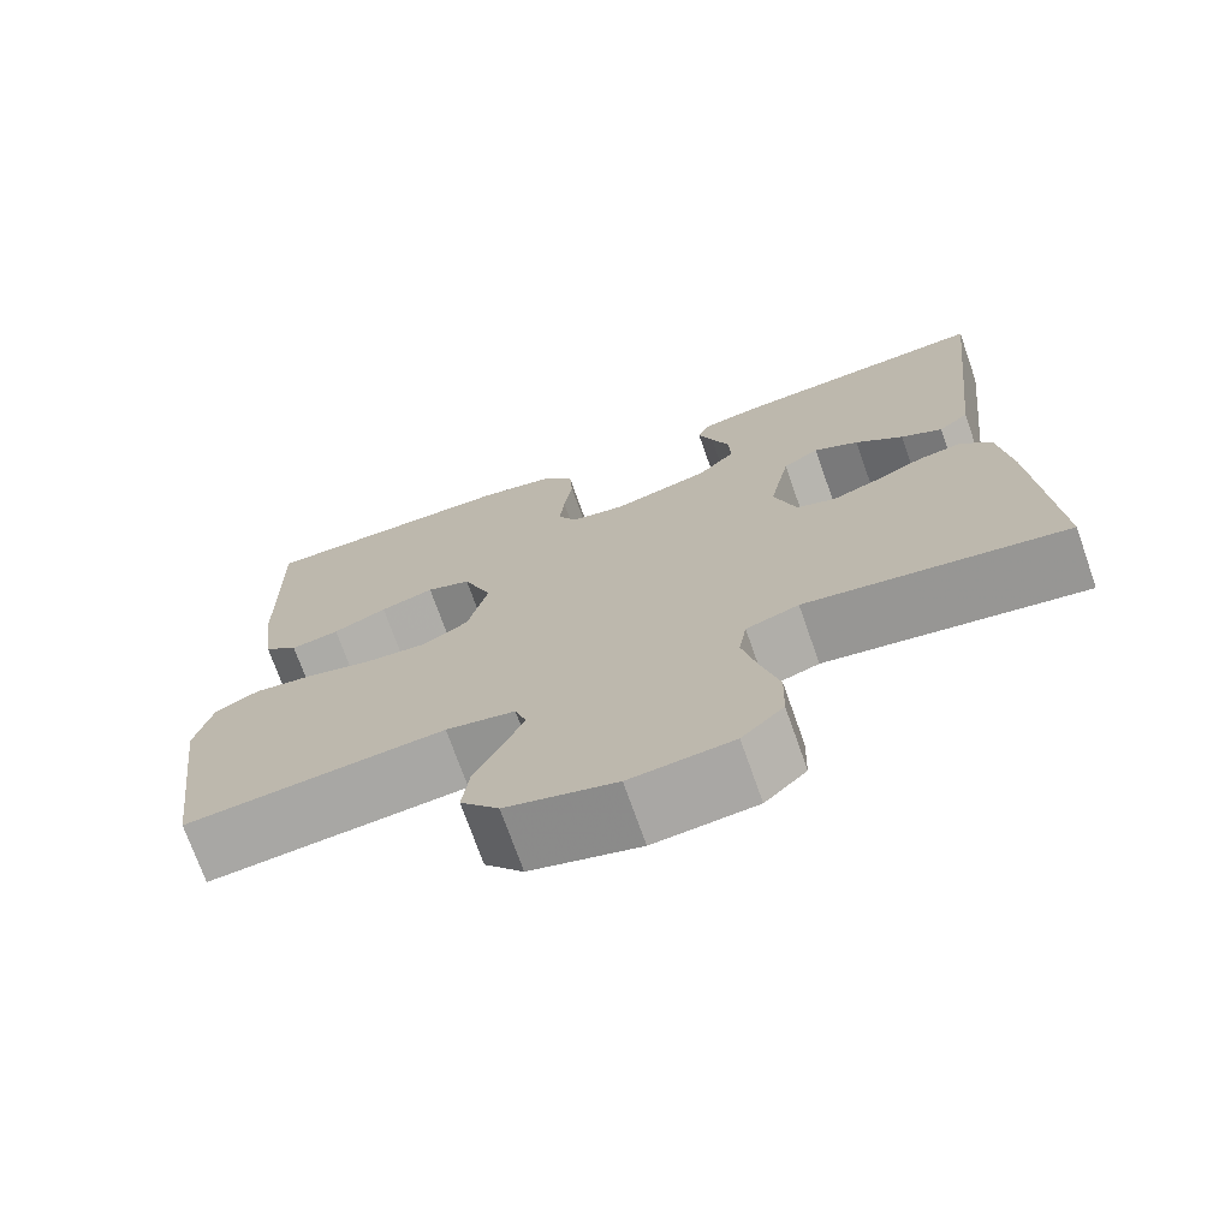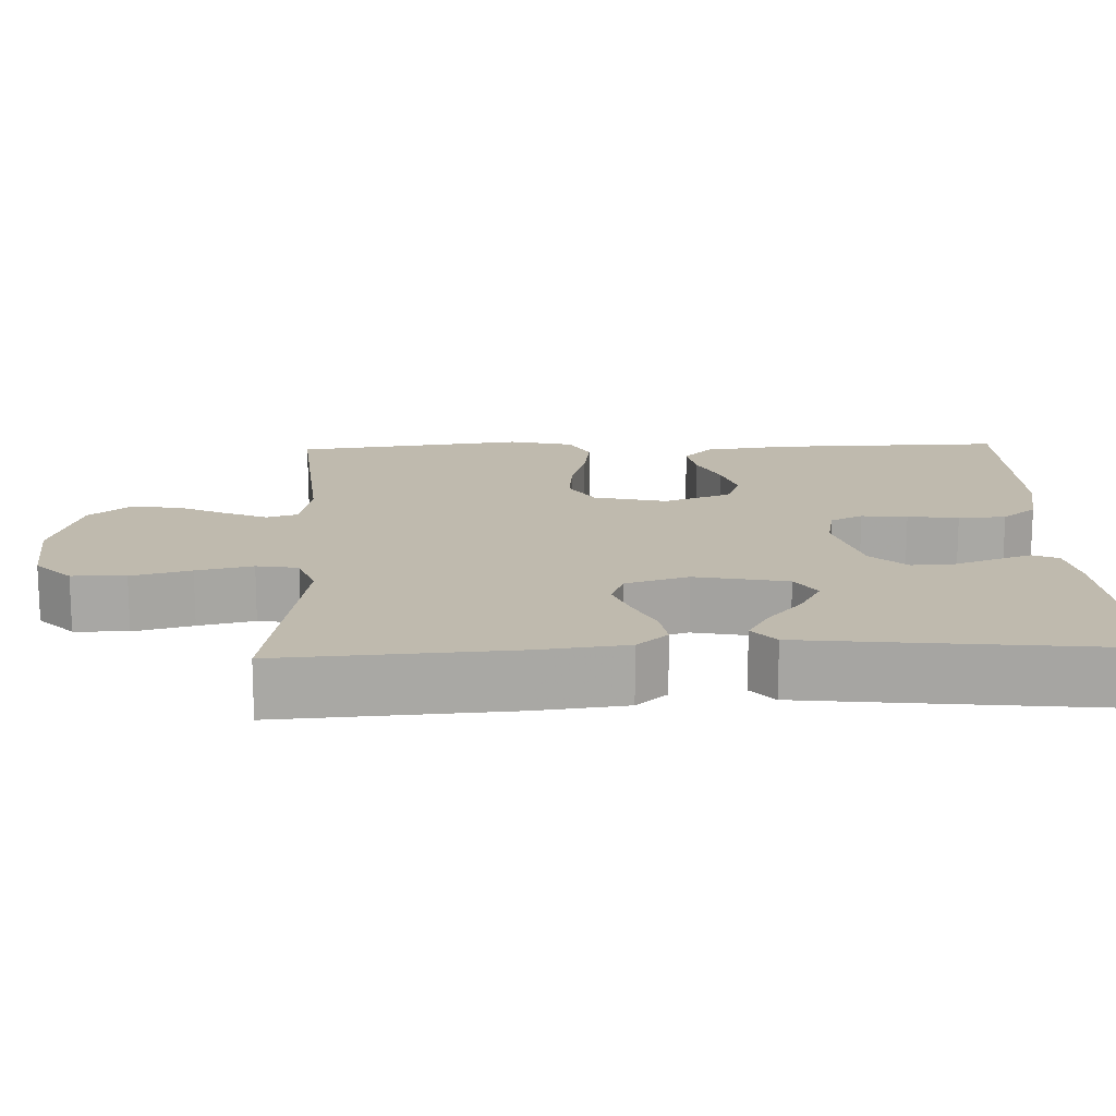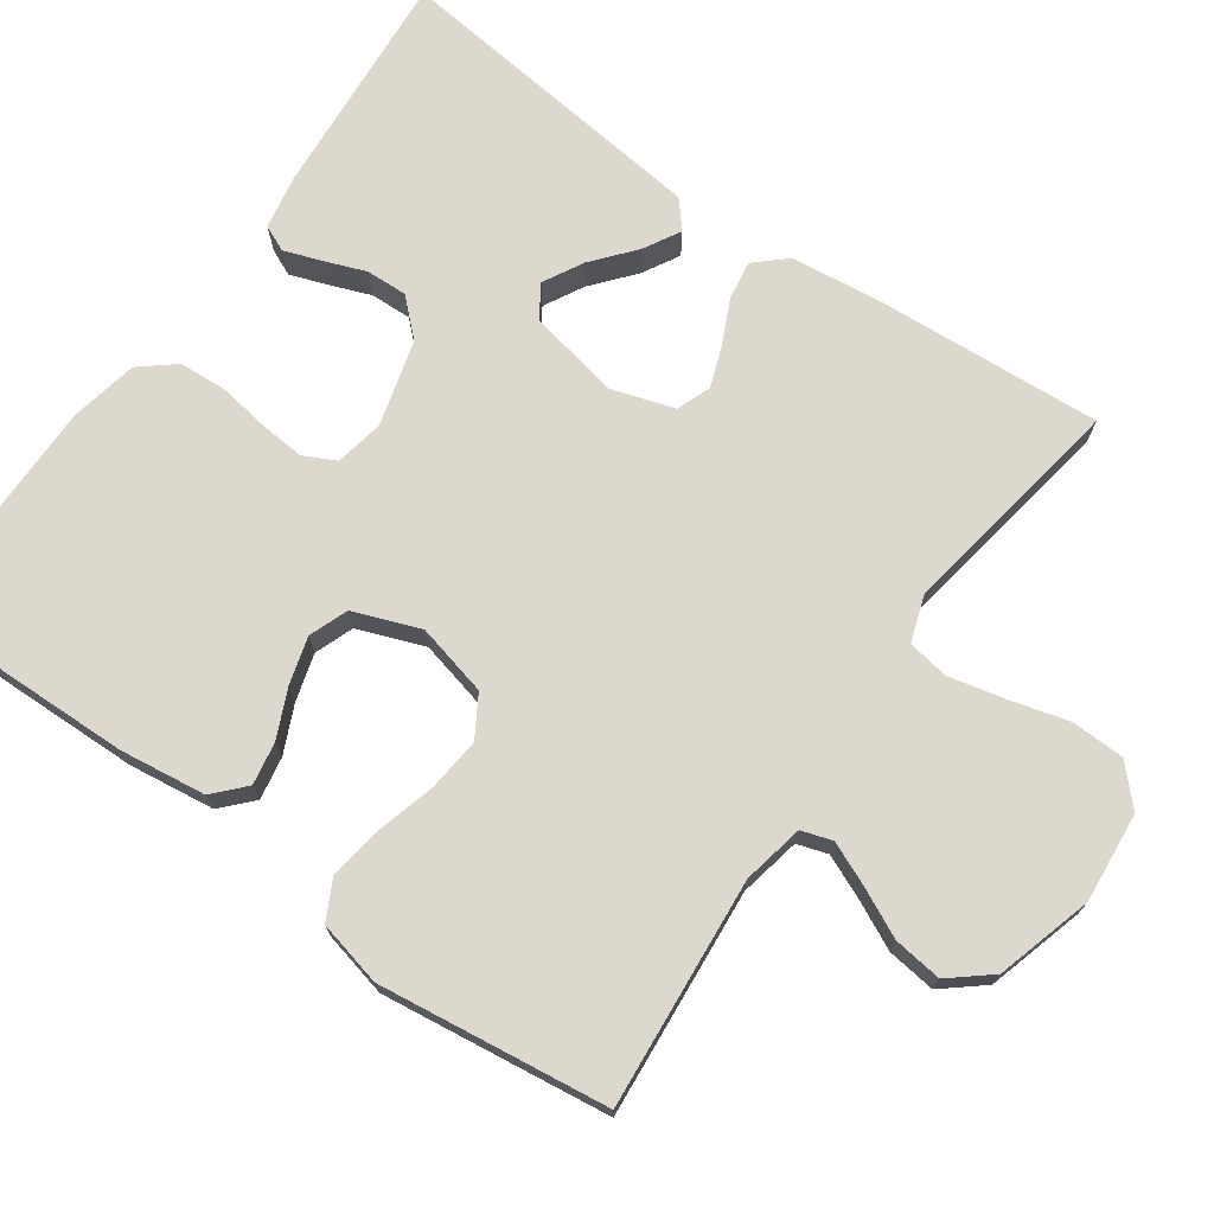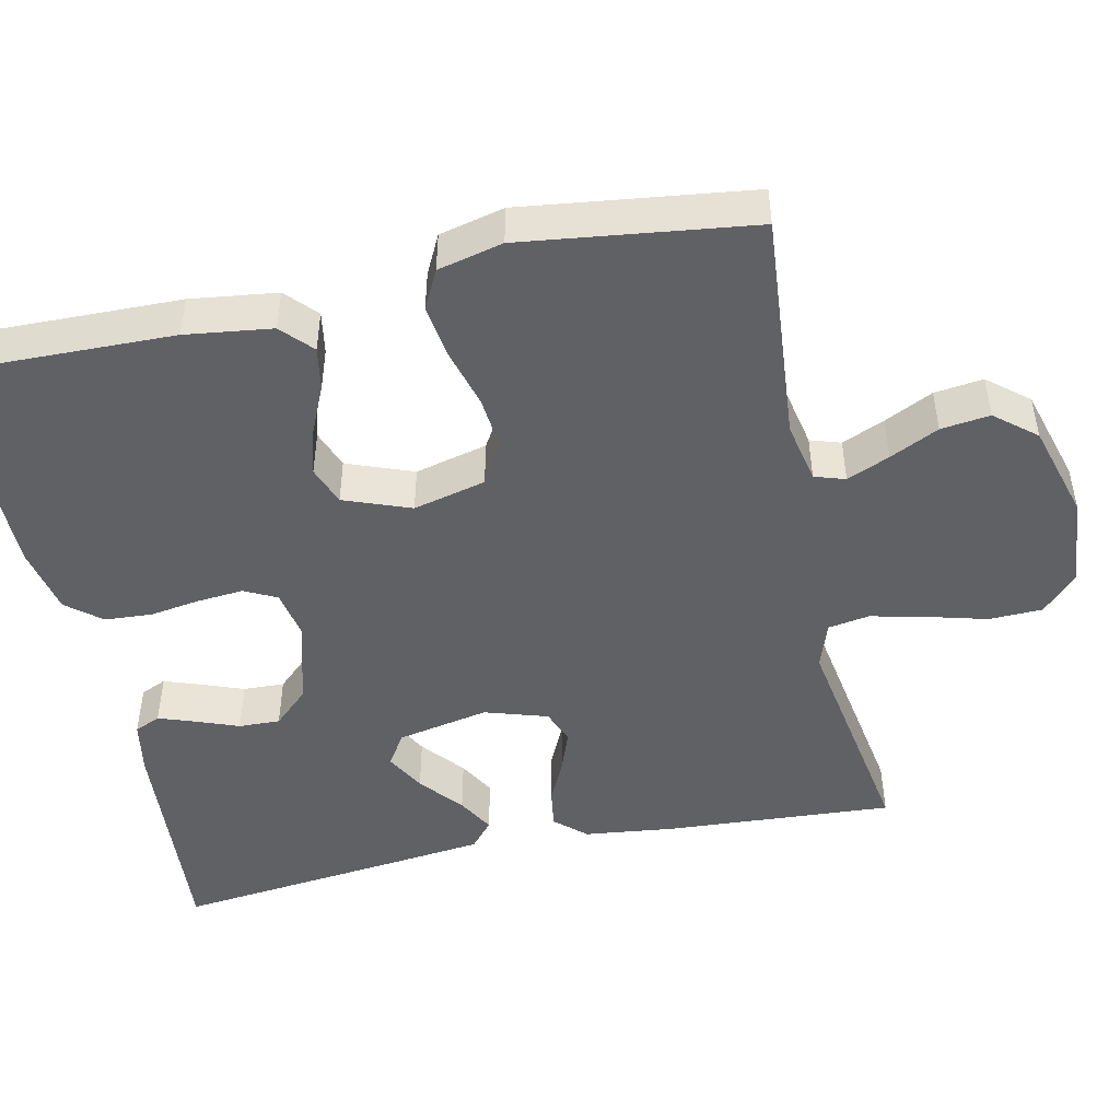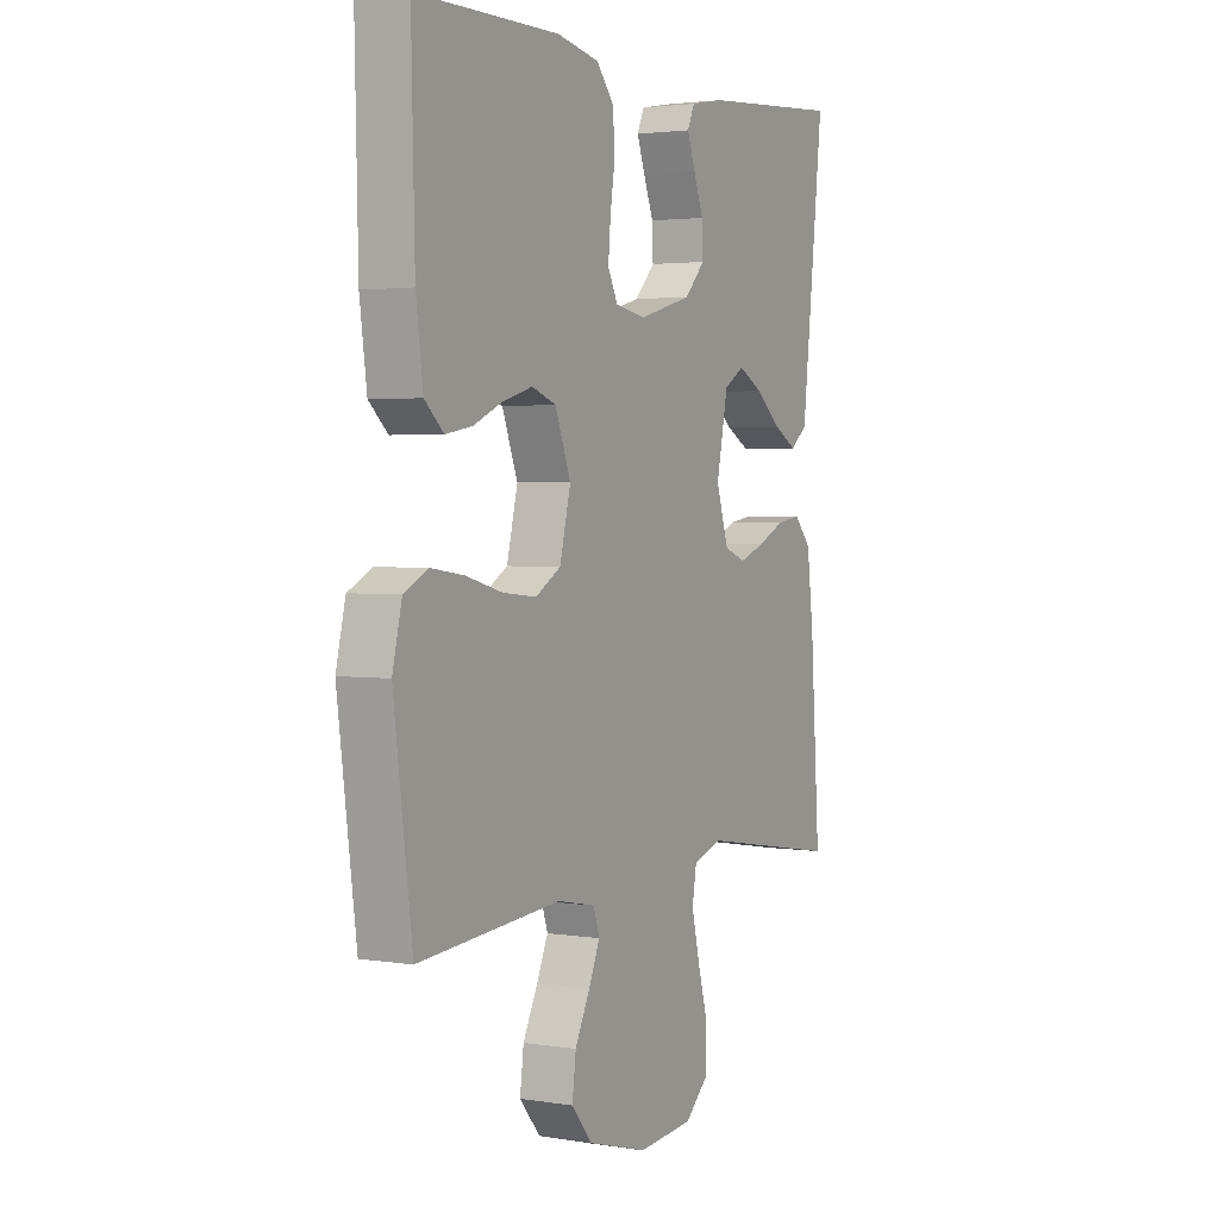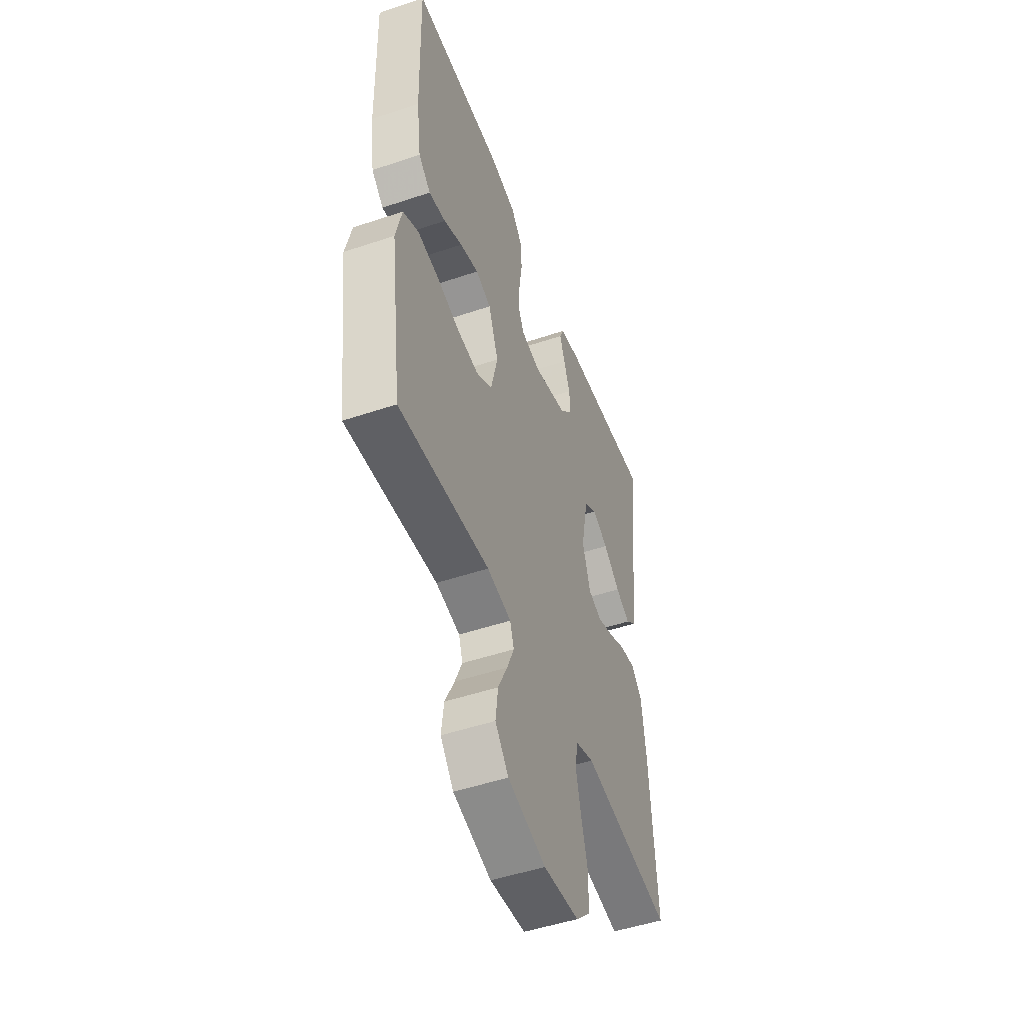
<metadata>
{"format":"obj","ext":"obj","renderer":"f3d","projection":"perspective","resolution":1024,"background":"white","views":[{"elev":-72.6,"azim":-160.6,"up":"+Z"},{"elev":15.5,"azim":-92.1,"up":"+Y"},{"elev":72.3,"azim":125.3,"up":"+Y"},{"elev":-47.6,"azim":102.3,"up":"+Y"},{"elev":2.6,"azim":119.1,"up":"+Z"},{"elev":-49.6,"azim":110.4,"up":"+Z"}]}
</metadata>
<code>
v -0.5 0.07 0.5
v -0.2 0.07 0.477
v -0.13 0.07 0.464
v -0.115 0.07 0.43
v -0.132 0.07 0.382
v -0.153 0.07 0.327
v -0.155 0.07 0.273
v -0.112 0.07 0.227
v 0 0.07 0.196
v 0.064 0.07 0.208
v 0.085 0.07 0.25
v 0.08 0.07 0.31
v 0.07 0.07 0.376
v 0.074 0.07 0.438
v 0.111 0.07 0.483
v 0.2 0.07 0.501
v 0.5 0.07 0.5
v 0.493 0.07 0.2
v 0.478 0.07 0.087
v 0.438 0.07 0.05
v 0.382 0.07 0.06
v 0.32 0.07 0.088
v 0.258 0.07 0.106
v 0.207 0.07 0.087
v 0.174 0.07 0
v 0.197 0.07 -0.095
v 0.25 0.07 -0.127
v 0.321 0.07 -0.12
v 0.398 0.07 -0.099
v 0.468 0.07 -0.089
v 0.519 0.07 -0.115
v 0.539 0.07 -0.2
v 0.5 0.07 -0.5
v 0.2 0.07 -0.474
v 0.12 0.07 -0.49
v 0.107 0.07 -0.53
v 0.131 0.07 -0.586
v 0.162 0.07 -0.65
v 0.17 0.07 -0.714
v 0.126 0.07 -0.767
v 0 0.07 -0.803
v -0.118 0.07 -0.792
v -0.166 0.07 -0.746
v -0.168 0.07 -0.676
v -0.147 0.07 -0.599
v -0.13 0.07 -0.526
v -0.139 0.07 -0.472
v -0.2 0.07 -0.451
v -0.5 0.07 -0.5
v -0.48 0.07 -0.2
v -0.466 0.07 -0.084
v -0.43 0.07 -0.044
v -0.379 0.07 -0.052
v -0.322 0.07 -0.079
v -0.268 0.07 -0.099
v -0.223 0.07 -0.082
v -0.197 0.07 0
v -0.221 0.07 0.12
v -0.263 0.07 0.147
v -0.315 0.07 0.119
v -0.37 0.07 0.073
v -0.418 0.07 0.046
v -0.453 0.07 0.076
v -0.467 0.07 0.2
v -0.5 0 0.5
v -0.2 0 0.477
v -0.13 0 0.464
v -0.115 0 0.43
v -0.132 0 0.382
v -0.153 0 0.327
v -0.155 0 0.273
v -0.112 0 0.227
v 0 0 0.196
v 0.064 0 0.208
v 0.085 0 0.25
v 0.08 0 0.31
v 0.07 0 0.376
v 0.074 0 0.438
v 0.111 0 0.483
v 0.2 0 0.501
v 0.5 0 0.5
v 0.493 0 0.2
v 0.478 0 0.087
v 0.438 0 0.05
v 0.382 0 0.06
v 0.32 0 0.088
v 0.258 0 0.106
v 0.207 0 0.087
v 0.174 0 0
v 0.197 0 -0.095
v 0.25 0 -0.127
v 0.321 0 -0.12
v 0.398 0 -0.099
v 0.468 0 -0.089
v 0.519 0 -0.115
v 0.539 0 -0.2
v 0.5 0 -0.5
v 0.2 0 -0.474
v 0.12 0 -0.49
v 0.107 0 -0.53
v 0.131 0 -0.586
v 0.162 0 -0.65
v 0.17 0 -0.714
v 0.126 0 -0.767
v 0 0 -0.803
v -0.118 0 -0.792
v -0.166 0 -0.746
v -0.168 0 -0.676
v -0.147 0 -0.599
v -0.13 0 -0.526
v -0.139 0 -0.472
v -0.2 0 -0.451
v -0.5 0 -0.5
v -0.48 0 -0.2
v -0.466 0 -0.084
v -0.43 0 -0.044
v -0.379 0 -0.052
v -0.322 0 -0.079
v -0.268 0 -0.099
v -0.223 0 -0.082
v -0.197 0 0
v -0.221 0 0.12
v -0.263 0 0.147
v -0.315 0 0.119
v -0.37 0 0.073
v -0.418 0 0.046
v -0.453 0 0.076
v -0.467 0 0.2
f 60 61 62 63
f 59 60 63 64
f 51 52 53 54
f 51 54 55
f 48 49 50 51
f 47 48 51 55
f 42 43 44 45
f 42 45 46
f 41 42 46
f 40 41 46 47
f 37 38 39 40
f 36 37 40 47
f 31 32 33 34
f 31 34 35
f 28 29 30 31
f 27 28 31 35
f 26 27 35
f 25 26 35 36
f 19 20 21 22
f 19 22 23
f 18 19 23
f 17 18 23 24
f 15 16 17 24
f 12 13 14 15
f 11 12 15 24
f 3 4 5 6
f 1 2 3 6
f 59 64 1 6
f 58 59 6 7
f 57 58 7 8
f 56 57 8 9
f 36 47 55 56
f 25 36 56 9
f 10 11 24 25
f 9 10 25
f 127 126 125 124
f 128 127 124 123
f 118 117 116 115
f 119 118 115
f 115 114 113 112
f 119 115 112 111
f 109 108 107 106
f 110 109 106
f 110 106 105
f 111 110 105 104
f 104 103 102 101
f 111 104 101 100
f 98 97 96 95
f 99 98 95
f 95 94 93 92
f 99 95 92 91
f 99 91 90
f 100 99 90 89
f 86 85 84 83
f 87 86 83
f 87 83 82
f 88 87 82 81
f 88 81 80 79
f 79 78 77 76
f 88 79 76 75
f 70 69 68 67
f 70 67 66 65
f 70 65 128 123
f 71 70 123 122
f 72 71 122 121
f 73 72 121 120
f 120 119 111 100
f 73 120 100 89
f 89 88 75 74
f 89 74 73
f 1 65 66 2
f 2 66 67 3
f 3 67 68 4
f 4 68 69 5
f 5 69 70 6
f 6 70 71 7
f 7 71 72 8
f 8 72 73 9
f 9 73 74 10
f 10 74 75 11
f 11 75 76 12
f 12 76 77 13
f 13 77 78 14
f 14 78 79 15
f 15 79 80 16
f 16 80 81 17
f 17 81 82 18
f 18 82 83 19
f 19 83 84 20
f 20 84 85 21
f 21 85 86 22
f 22 86 87 23
f 23 87 88 24
f 24 88 89 25
f 25 89 90 26
f 26 90 91 27
f 27 91 92 28
f 28 92 93 29
f 29 93 94 30
f 30 94 95 31
f 31 95 96 32
f 32 96 97 33
f 33 97 98 34
f 34 98 99 35
f 35 99 100 36
f 36 100 101 37
f 37 101 102 38
f 38 102 103 39
f 39 103 104 40
f 40 104 105 41
f 41 105 106 42
f 42 106 107 43
f 43 107 108 44
f 44 108 109 45
f 45 109 110 46
f 46 110 111 47
f 47 111 112 48
f 48 112 113 49
f 49 113 114 50
f 50 114 115 51
f 51 115 116 52
f 52 116 117 53
f 53 117 118 54
f 54 118 119 55
f 55 119 120 56
f 56 120 121 57
f 57 121 122 58
f 58 122 123 59
f 59 123 124 60
f 60 124 125 61
f 61 125 126 62
f 62 126 127 63
f 63 127 128 64
f 64 128 65 1

</code>
